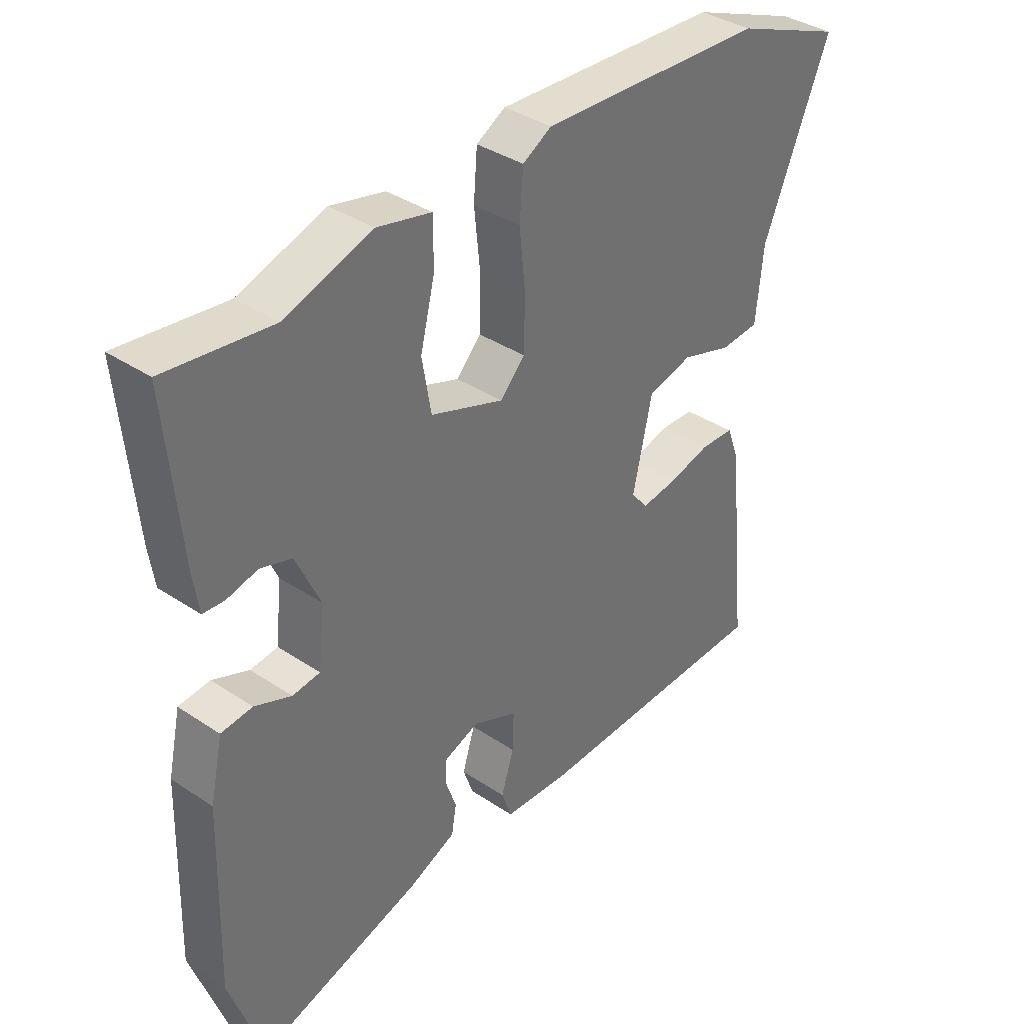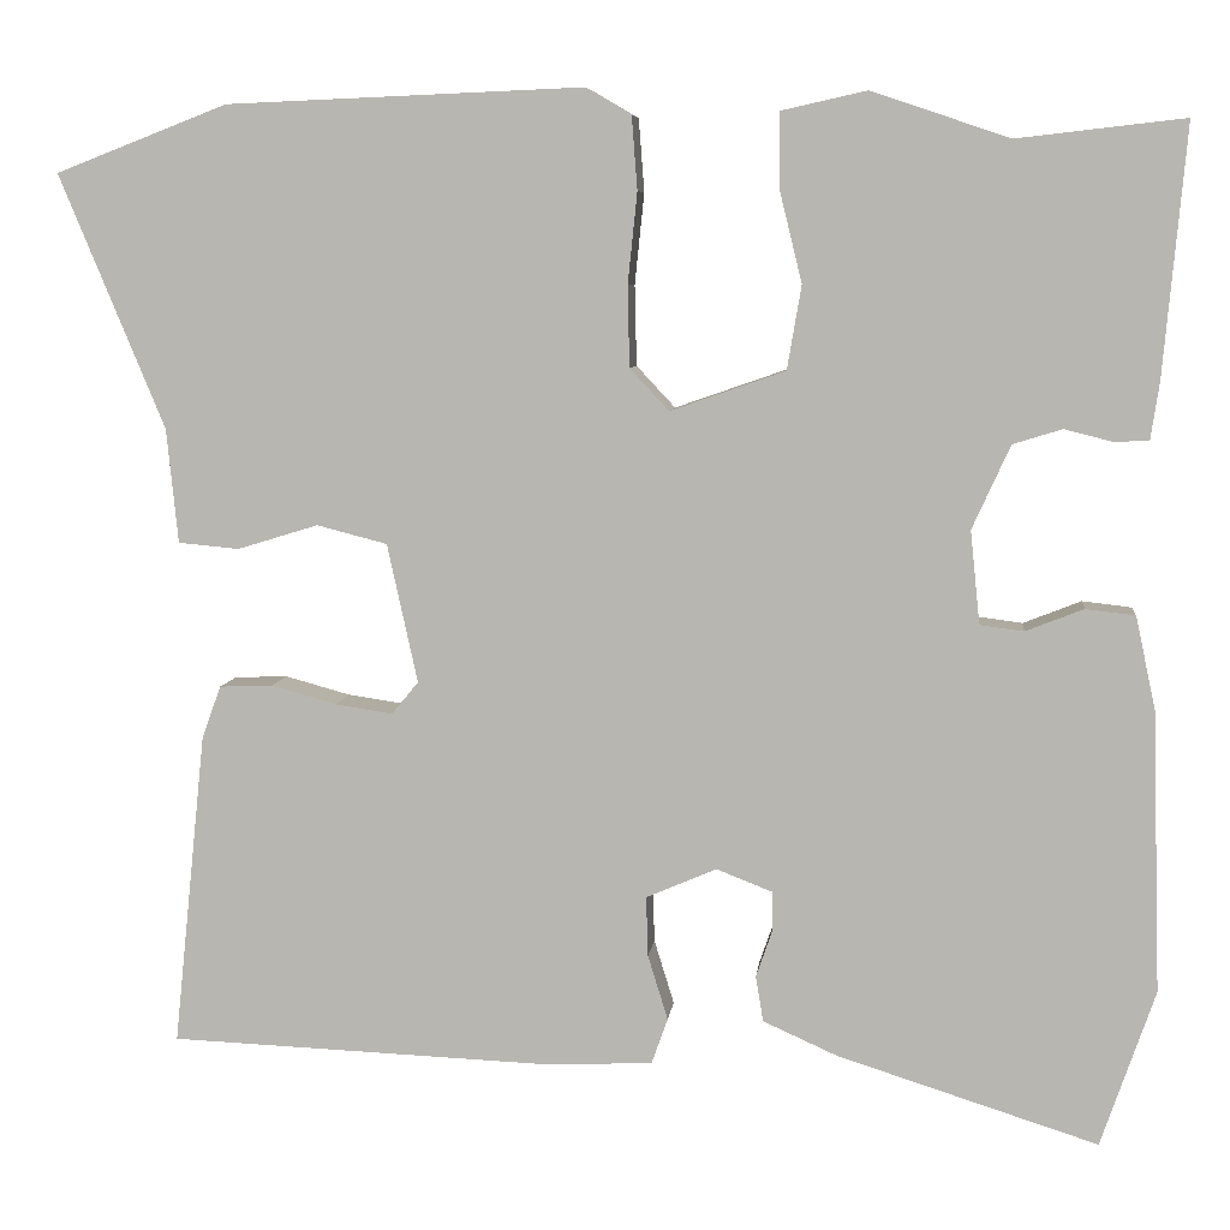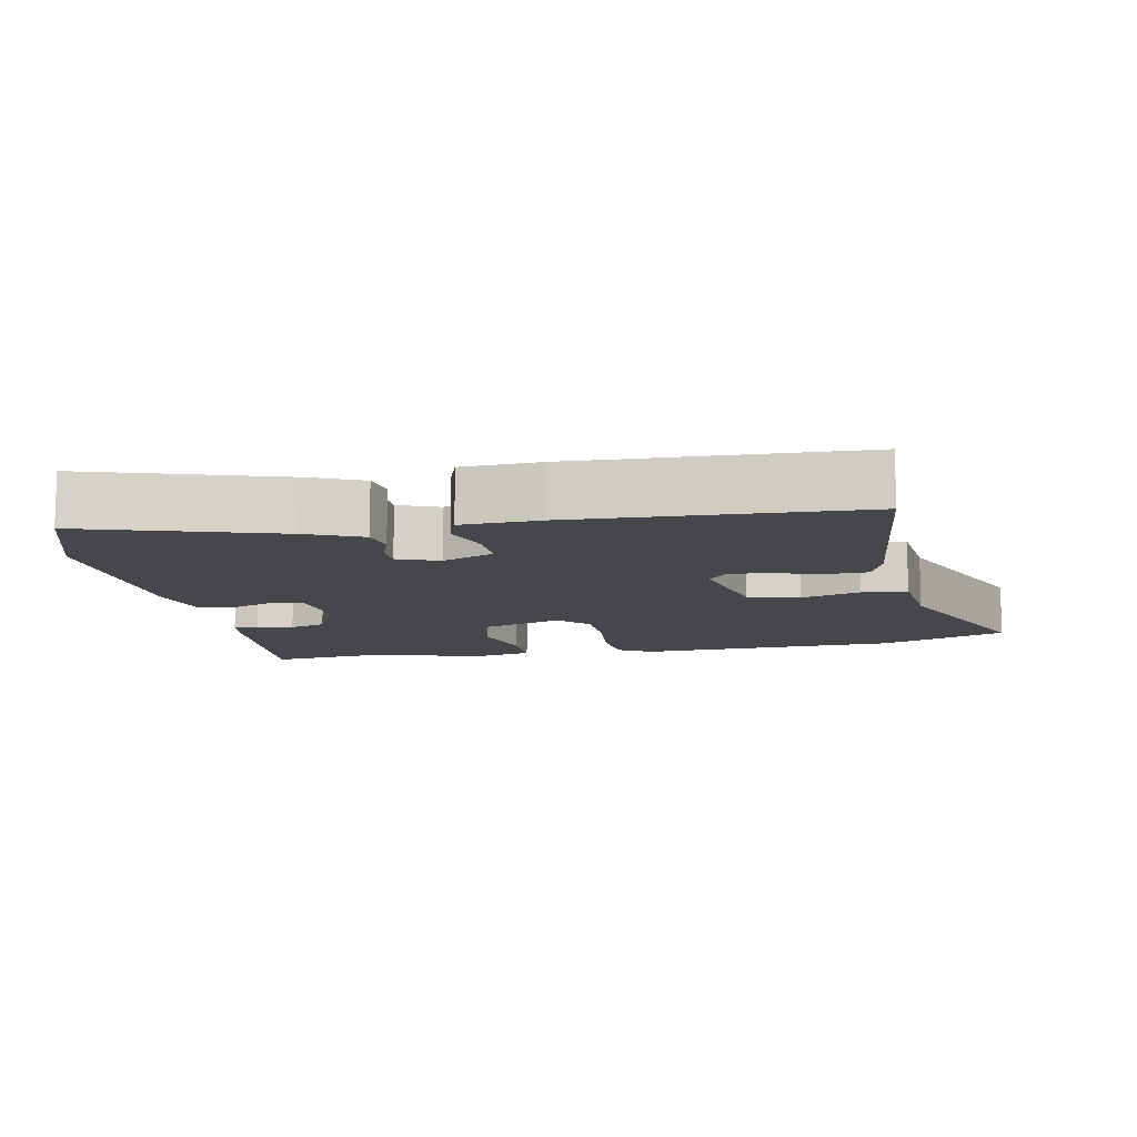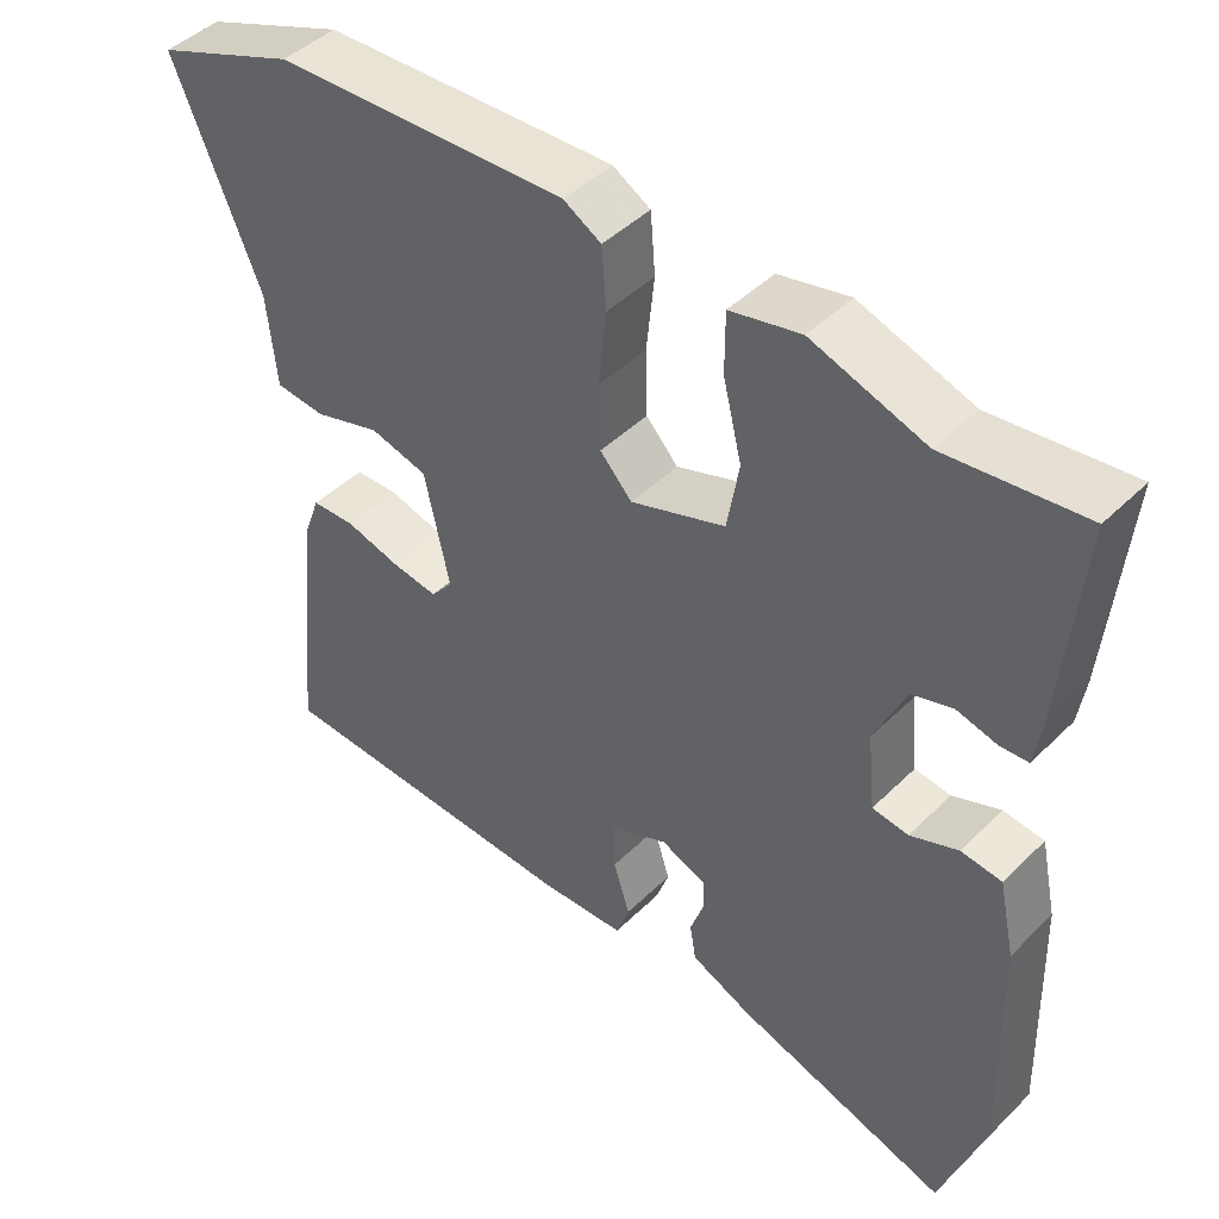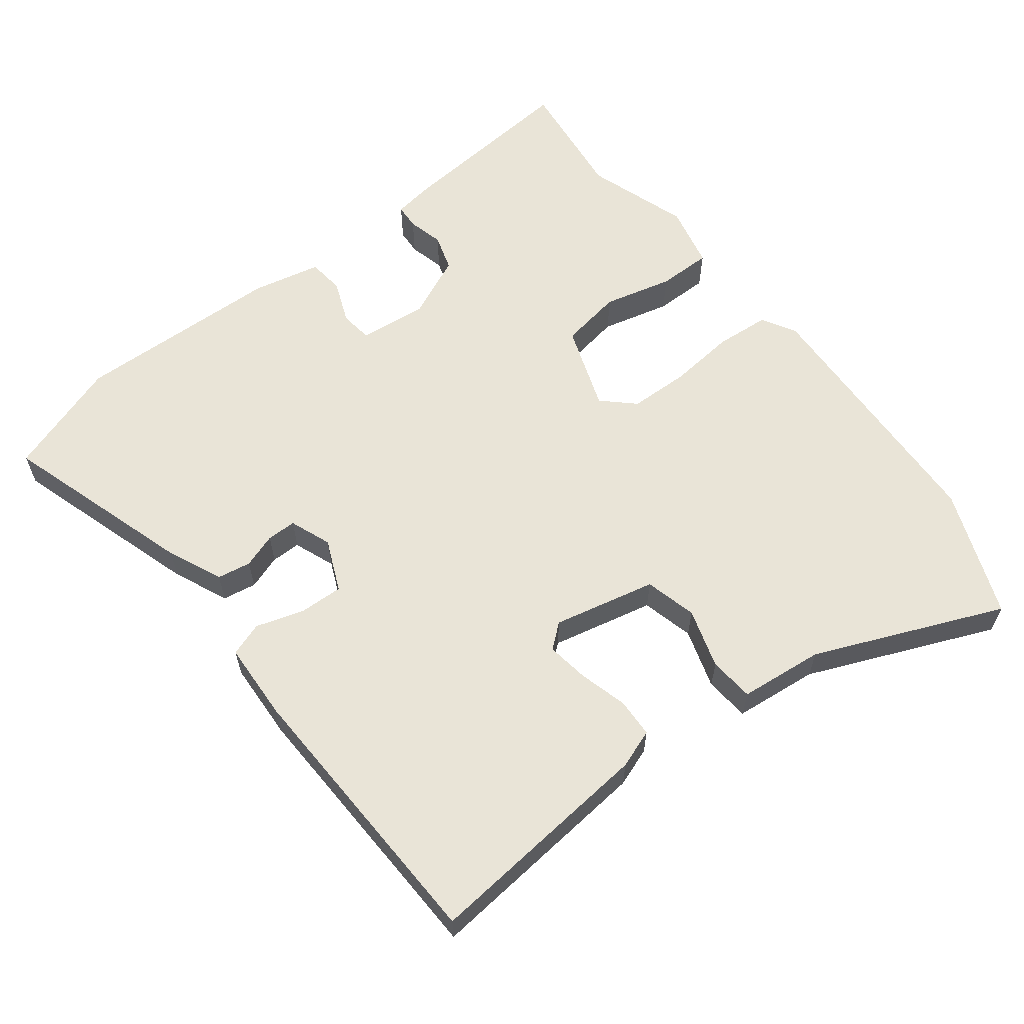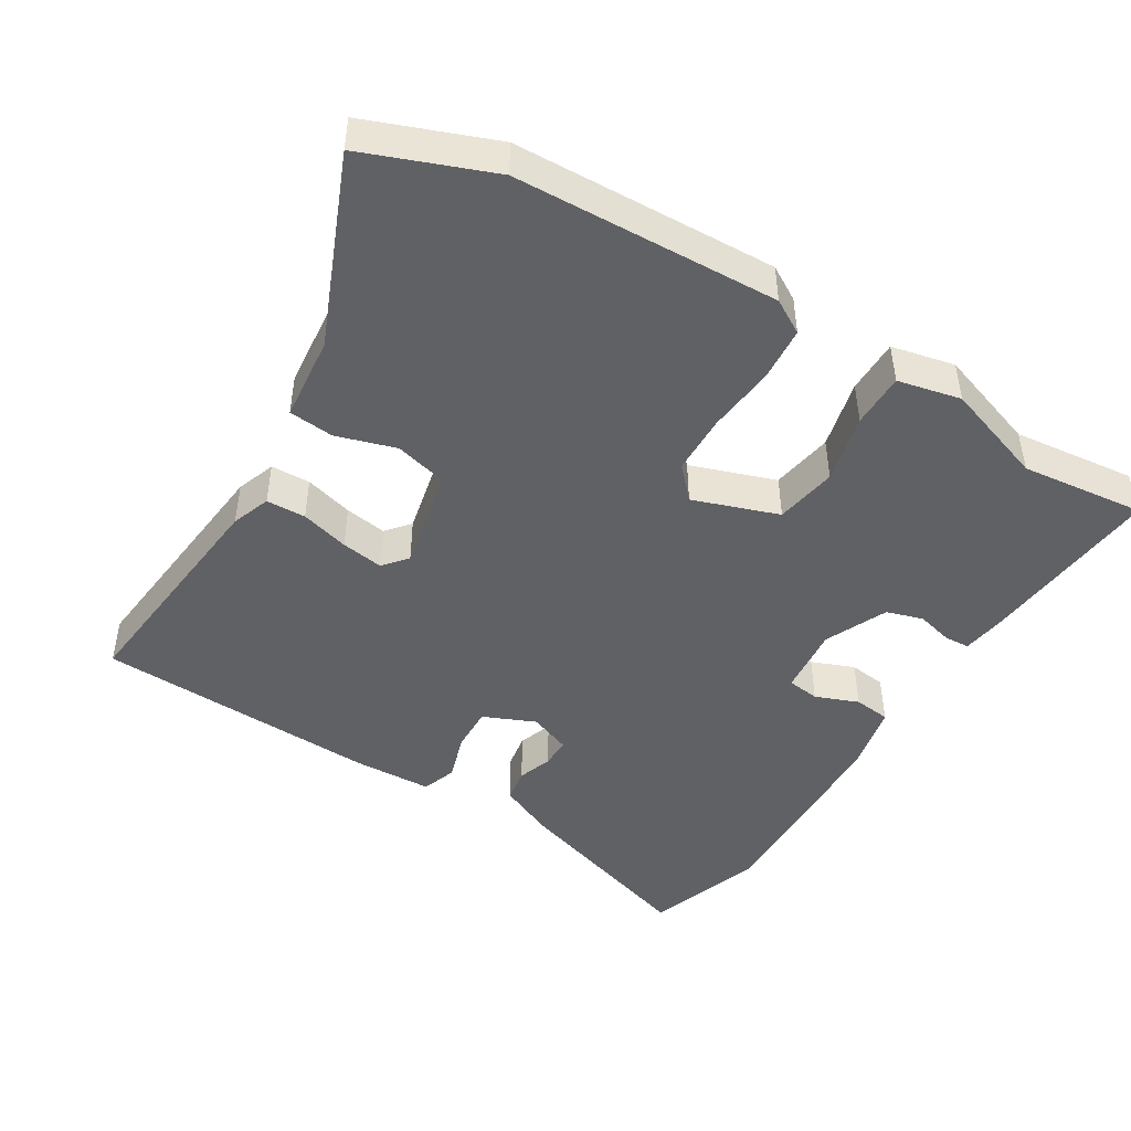
<metadata>
{"format":"obj","ext":"obj","renderer":"f3d","projection":"perspective","resolution":1024,"background":"white","views":[{"elev":36.8,"azim":131.0,"up":"+Z"},{"elev":6.9,"azim":6.4,"up":"+Z"},{"elev":-10.8,"azim":-168.8,"up":"+Y"},{"elev":44.9,"azim":41.6,"up":"+Z"},{"elev":60.9,"azim":-127.4,"up":"+Y"},{"elev":-46.5,"azim":-31.4,"up":"+Y"}]}
</metadata>
<code>
v -0.504 0.07 -0.47
v -0.47 0.07 -0.14
v -0.45 0.07 -0.085
v -0.394 0.07 -0.083
v -0.325 0.07 -0.102
v -0.265 0.07 -0.111
v -0.237 0.07 -0.077
v -0.269 0.07 0.069
v -0.343 0.07 0.088
v -0.428 0.07 0.062
v -0.492 0.07 0.068
v -0.504 0.07 0.188
v -0.615 0.07 0.455
v -0.434 0.07 0.525
v -0.059 0.07 0.54
v -0.011 0.07 0.512
v -0.005 0.07 0.435
v -0.015 0.07 0.339
v -0.013 0.07 0.254
v 0.028 0.07 0.21
v 0.149 0.07 0.252
v 0.164 0.07 0.34
v 0.14 0.07 0.438
v 0.14 0.07 0.515
v 0.23 0.07 0.535
v 0.375 0.07 0.486
v 0.551 0.07 0.506
v 0.527 0.07 0.243
v 0.518 0.07 0.183
v 0.482 0.07 0.181
v 0.431 0.07 0.194
v 0.379 0.07 0.178
v 0.339 0.07 0.09
v 0.349 0.07 -0.008
v 0.395 0.07 -0.014
v 0.456 0.07 0.01
v 0.508 0.07 0.004
v 0.529 0.07 -0.093
v 0.538 0.07 -0.389
v 0.481 0.07 -0.554
v 0.207 0.07 -0.467
v 0.129 0.07 -0.432
v 0.121 0.07 -0.384
v 0.138 0.07 -0.335
v 0.138 0.07 -0.293
v 0.079 0.07 -0.27
v 0.005 0.07 -0.302
v 0.007 0.07 -0.365
v 0.028 0.07 -0.433
v 0.011 0.07 -0.481
v -0.101 0.07 -0.486
v -0.504 0 -0.47
v -0.47 0 -0.14
v -0.45 0 -0.085
v -0.394 0 -0.083
v -0.325 0 -0.102
v -0.265 0 -0.111
v -0.237 0 -0.077
v -0.269 0 0.069
v -0.343 0 0.088
v -0.428 0 0.062
v -0.492 0 0.068
v -0.504 0 0.188
v -0.615 0 0.455
v -0.434 0 0.525
v -0.059 0 0.54
v -0.011 0 0.512
v -0.005 0 0.435
v -0.015 0 0.339
v -0.013 0 0.254
v 0.028 0 0.21
v 0.149 0 0.252
v 0.164 0 0.34
v 0.14 0 0.438
v 0.14 0 0.515
v 0.23 0 0.535
v 0.375 0 0.486
v 0.551 0 0.506
v 0.527 0 0.243
v 0.518 0 0.183
v 0.482 0 0.181
v 0.431 0 0.194
v 0.379 0 0.178
v 0.339 0 0.09
v 0.349 0 -0.008
v 0.395 0 -0.014
v 0.456 0 0.01
v 0.508 0 0.004
v 0.529 0 -0.093
v 0.538 0 -0.389
v 0.481 0 -0.554
v 0.207 0 -0.467
v 0.129 0 -0.432
v 0.121 0 -0.384
v 0.138 0 -0.335
v 0.138 0 -0.293
v 0.079 0 -0.27
v 0.005 0 -0.302
v 0.007 0 -0.365
v 0.028 0 -0.433
v 0.011 0 -0.481
v -0.101 0 -0.486
f 48 49 50 51
f 47 48 51 1
f 46 47 1 2
f 41 42 43 44
f 41 44 45
f 40 41 45
f 39 40 45
f 38 39 45 46
f 35 36 37 38
f 34 35 38 46
f 28 29 30 31
f 26 27 28 31
f 26 31 32
f 25 26 32 33
f 22 23 24 25
f 21 22 25 33
f 15 16 17 18
f 15 18 19
f 12 13 14 15
f 12 15 19
f 9 10 11 12
f 8 9 12 19
f 7 8 19 20
f 2 3 4 5
f 2 5 6
f 46 2 6
f 21 33 34 46
f 20 21 46
f 6 7 20 46
f 102 101 100 99
f 52 102 99 98
f 53 52 98 97
f 95 94 93 92
f 96 95 92
f 96 92 91
f 96 91 90
f 97 96 90 89
f 89 88 87 86
f 97 89 86 85
f 82 81 80 79
f 82 79 78 77
f 83 82 77
f 84 83 77 76
f 76 75 74 73
f 84 76 73 72
f 69 68 67 66
f 70 69 66
f 66 65 64 63
f 70 66 63
f 63 62 61 60
f 70 63 60 59
f 71 70 59 58
f 56 55 54 53
f 57 56 53
f 57 53 97
f 97 85 84 72
f 97 72 71
f 97 71 58 57
f 1 52 53 2
f 2 53 54 3
f 3 54 55 4
f 4 55 56 5
f 5 56 57 6
f 6 57 58 7
f 7 58 59 8
f 8 59 60 9
f 9 60 61 10
f 10 61 62 11
f 11 62 63 12
f 12 63 64 13
f 13 64 65 14
f 14 65 66 15
f 15 66 67 16
f 16 67 68 17
f 17 68 69 18
f 18 69 70 19
f 19 70 71 20
f 20 71 72 21
f 21 72 73 22
f 22 73 74 23
f 23 74 75 24
f 24 75 76 25
f 25 76 77 26
f 26 77 78 27
f 27 78 79 28
f 28 79 80 29
f 29 80 81 30
f 30 81 82 31
f 31 82 83 32
f 32 83 84 33
f 33 84 85 34
f 34 85 86 35
f 35 86 87 36
f 36 87 88 37
f 37 88 89 38
f 38 89 90 39
f 39 90 91 40
f 40 91 92 41
f 41 92 93 42
f 42 93 94 43
f 43 94 95 44
f 44 95 96 45
f 45 96 97 46
f 46 97 98 47
f 47 98 99 48
f 48 99 100 49
f 49 100 101 50
f 50 101 102 51
f 51 102 52 1

</code>
